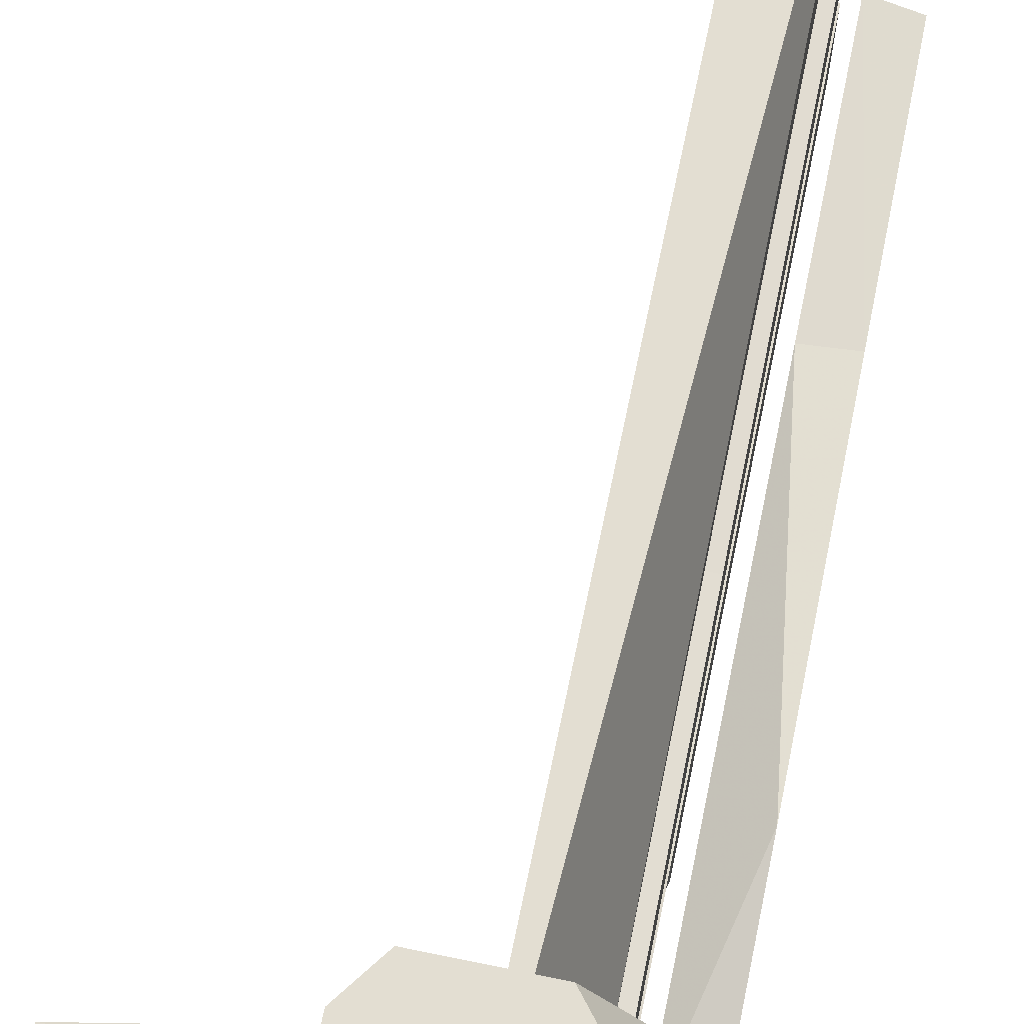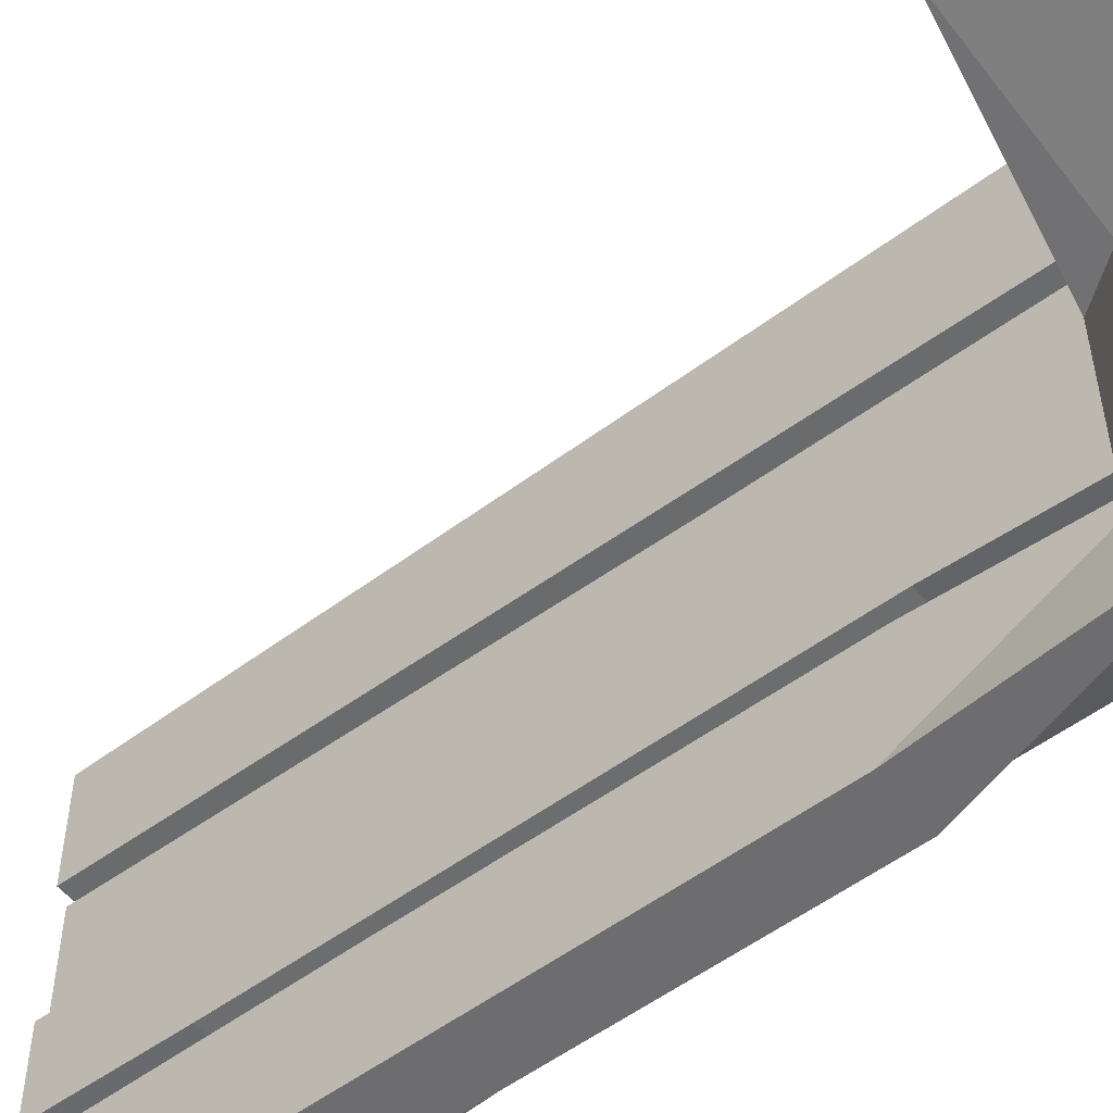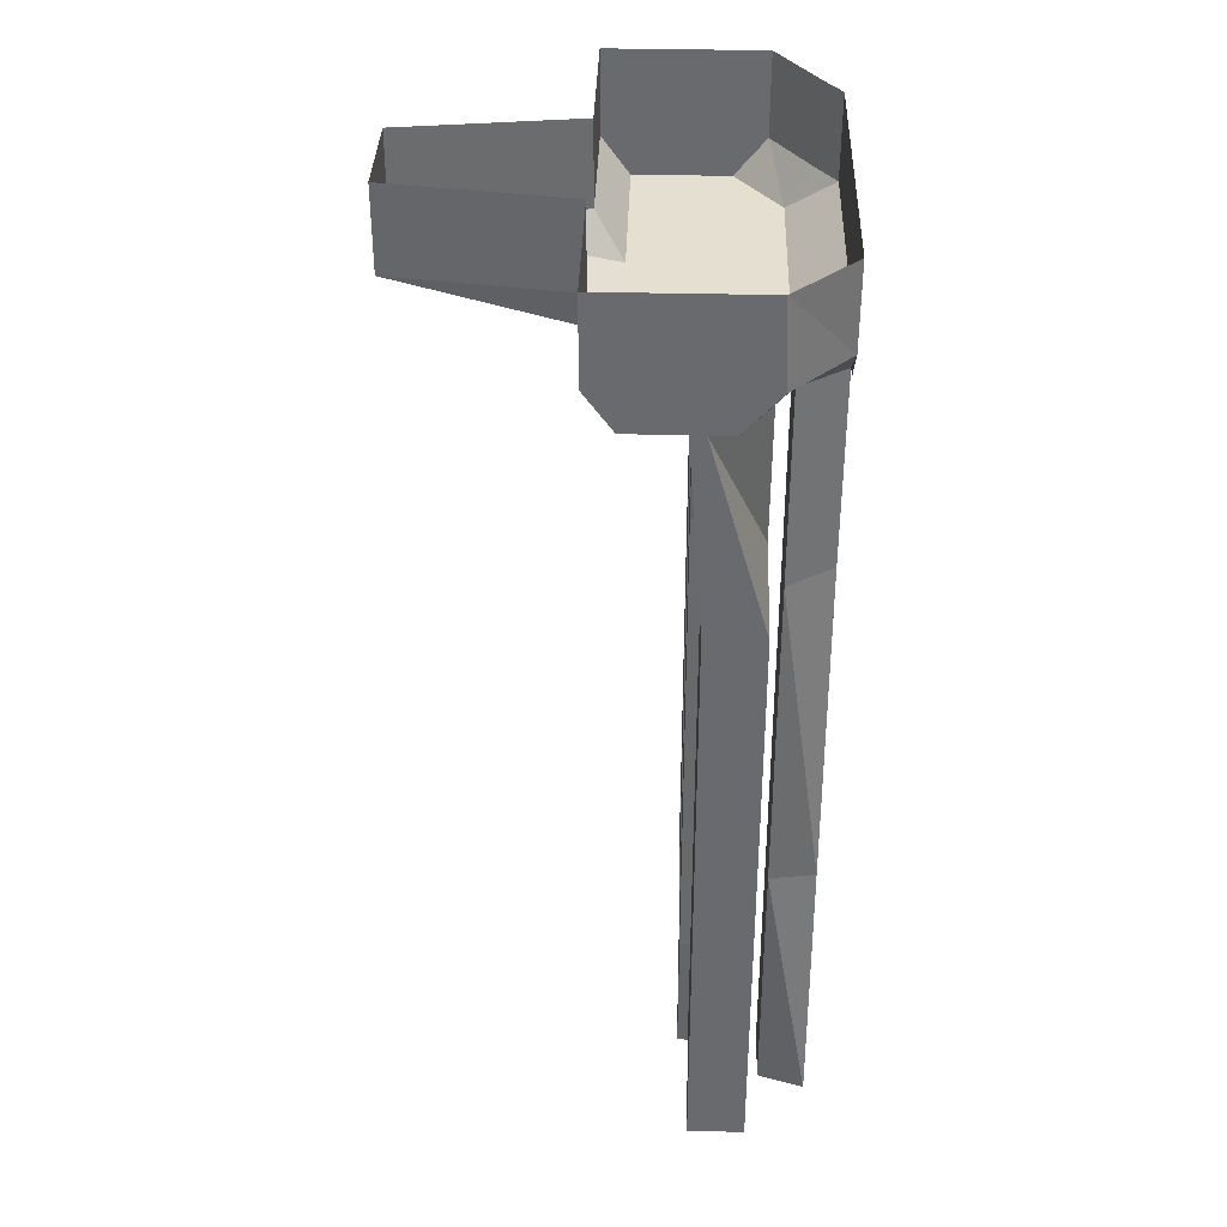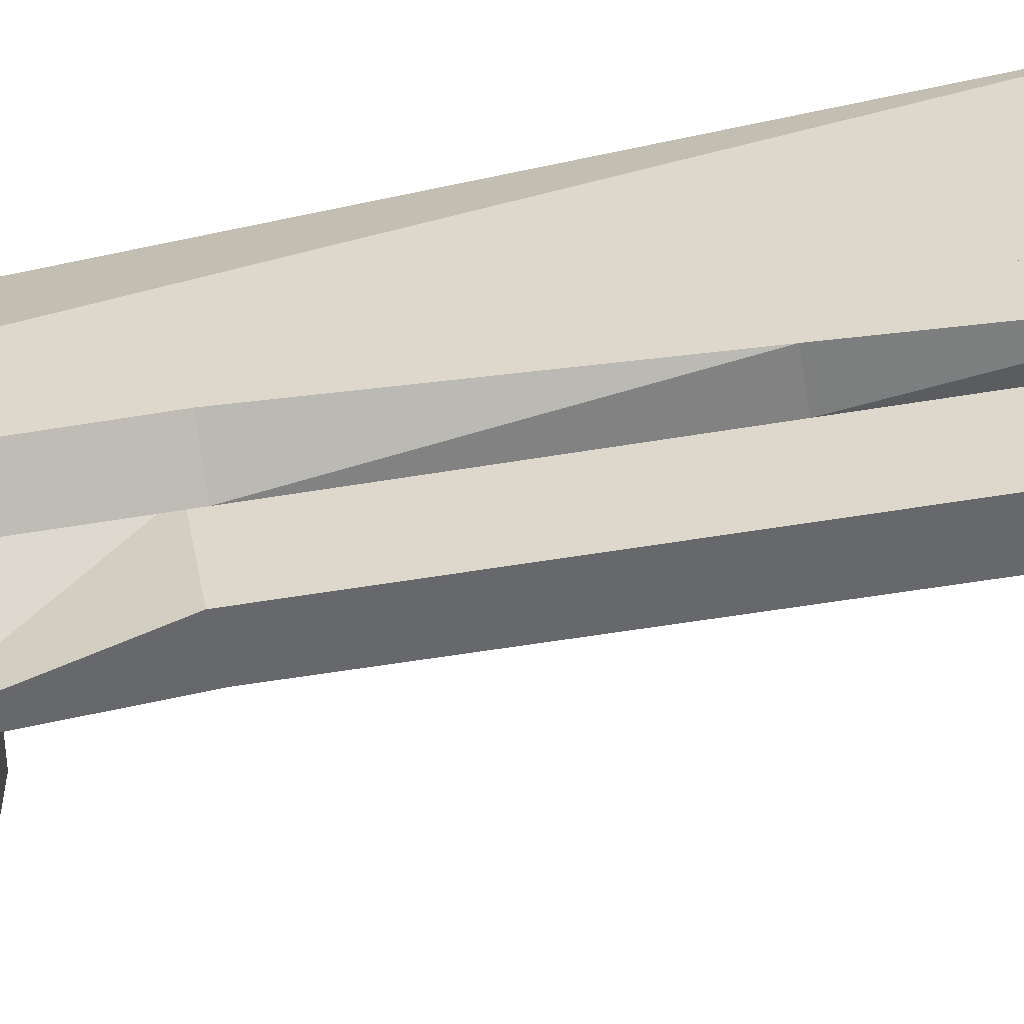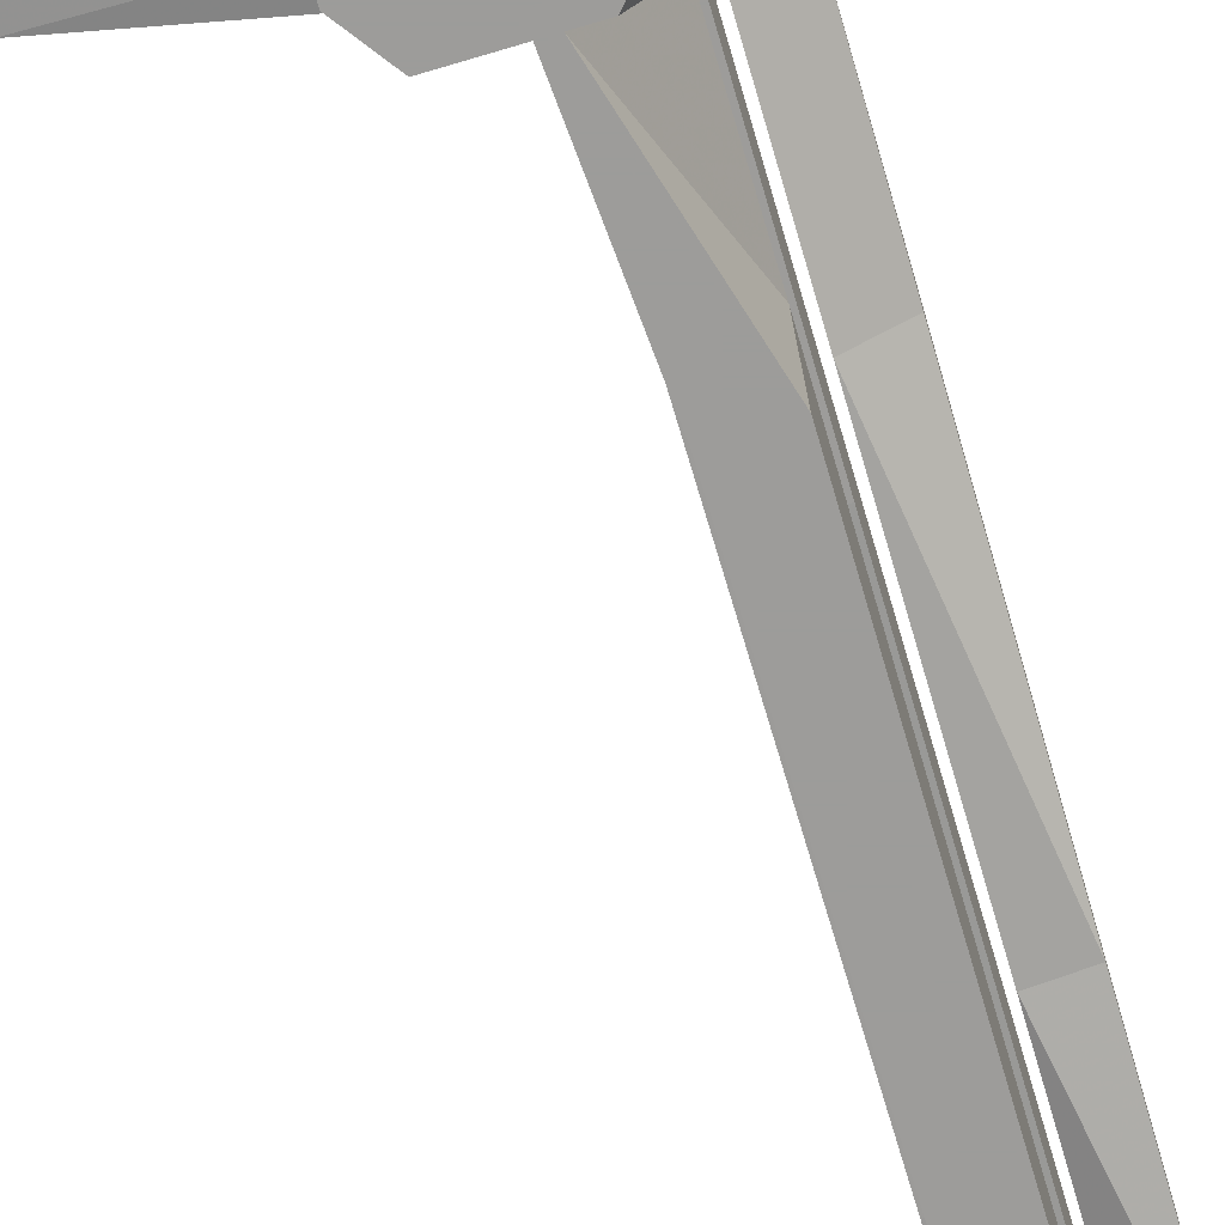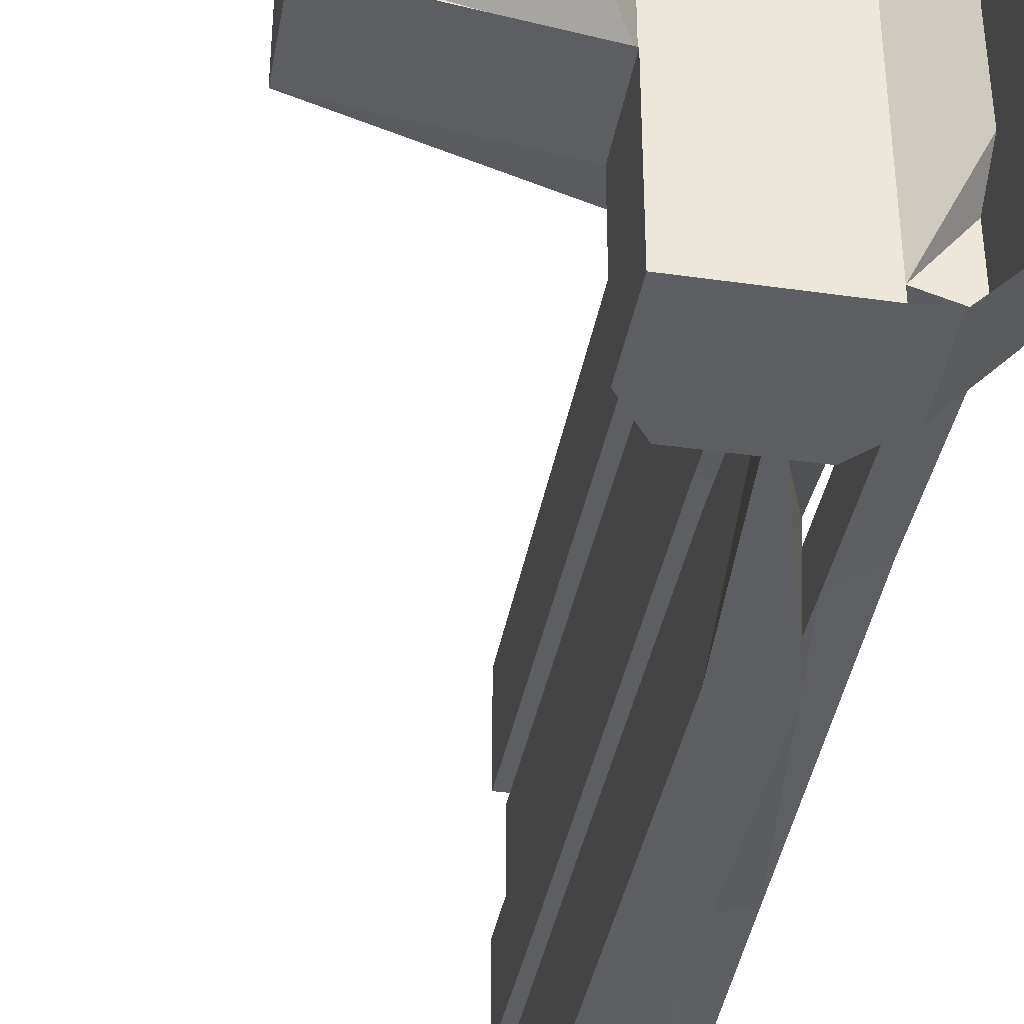
<metadata>
{"format":"obj","ext":"obj","renderer":"f3d","projection":"perspective","resolution":1024,"background":"white","views":[{"elev":67.5,"azim":-168.3,"up":"+Z"},{"elev":-54.1,"azim":128.5,"up":"+Z"},{"elev":36.8,"azim":-178.2,"up":"+Y"},{"elev":-52.3,"azim":-79.6,"up":"+Z"},{"elev":-70.0,"azim":-163.5,"up":"+Z"},{"elev":-38.8,"azim":169.8,"up":"+Z"}]}
</metadata>
<code>
v -0.2188 -2.062 0.25
v -0.2188 -0.2734 0.2109
v -0.2188 -0.2734 0.5
v -0.2188 -2.062 0.5
v -0.3438 -2.062 0.5
v -0.3438 -2.062 0.25
v -0.3438 -0.2734 0.2109
v -0.25 -0.2734 0.5
v -0.2422 -2.062 -0.01562
v -0.2422 -0.9688 -0.03906
v -0.2422 -0.9219 0.1953
v -0.2422 -2.062 0.2266
v -0.3672 -2.062 0.2266
v -0.3672 -2.062 -0.01562
v -0.3672 -0.9688 -0.03906
v -0.2422 -0.2734 -0.03906
v -0.2422 -0.2734 0.1875
v -0.3672 -0.2734 0.1875
v -0.3672 -0.9219 0.1953
v -0.2188 -2.062 -0.2344
v -0.2188 -1.75 -0.2422
v -0.2188 -1.695 -0.03906
v -0.2188 -2.062 -0.03125
v -0.3438 -2.062 -0.03125
v -0.3438 -2.062 -0.2344
v -0.3438 -1.75 -0.2422
v -0.2188 -0.6172 -0.25
v -0.2188 -0.7266 -0.05469
v -0.3438 -0.7266 -0.05469
v -0.3438 -1.695 -0.03906
v -0.2188 -0.2734 -0.2734
v -0.2188 -0.2734 -0.05469
v -0.3438 -0.2734 -0.05469
v -0.3438 -0.2734 -0.2734
v -0.3438 -0.6172 -0.25
v -0.2422 -2.062 -0.5
v -0.2422 -1.461 -0.5
v -0.2422 -1.477 -0.25
v -0.2422 -2.062 -0.25
v -0.3672 -2.062 -0.25
v -0.3672 -2.062 -0.5
v -0.3672 -1.461 -0.5
v -0.2422 -0.7109 -0.5
v -0.2422 -0.6641 -0.2578
v -0.3672 -0.6641 -0.2578
v -0.3672 -1.477 -0.25
v -0.2109 -0.2734 -0.5
v -0.2422 -0.2734 -0.2891
v -0.3672 -0.2734 -0.2891
v -0.2422 -0.2734 -0.5
v -0.3672 -0.7109 -0.5
v -0.3672 -0.2734 -0.03906
v -0.08594 -0.2734 0.5
v -0.2969 -0.2734 0.5
v -0.3984 -0.2734 0.3594
v -0.08594 -0.2734 0.1719
v -0.02344 -0.1875 0.1719
v -0.02344 -0.1875 0.5
v -0.3672 -0.1875 0.5
v -0.4609 -0.1875 0.3594
v -0.5 -0.1875 0.3047
v -0.3984 -0.2734 0.3047
v -0.08594 -0.2734 0.1172
v 0.3672 -0.1875 0.1172
v -0.02344 0 0.1719
v -0.02344 0 0.5
v -0.3672 0 0.5
v -0.4609 0 0.3594
v -0.5 0 0.3047
v -0.5 0 -0.02344
v -0.5 -0.1875 -0.02344
v -0.3984 -0.2734 -0.2109
v -0.08594 -0.2734 -0.1094
v 0.3672 -0.1875 -0.1094
v 0.3672 0 0.1172
v 0.3672 0 -0.1094
v -0.02344 -0.1875 -0.1641
v -0.02344 0 -0.1641
v -0.02344 -0.1875 -0.5
v -0.02344 0 -0.5
v -0.375 -0.1875 -0.5
v -0.3672 0 -0.5
v -0.5 -0.1875 -0.3672
v -0.5 0 -0.3672
v -0.3984 -0.2734 -0.3359
v -0.08594 -0.2734 -0.1641
v -0.3984 -0.7109 -0.3359
v -0.5 -0.2734 -0.2656
v -0.2969 -0.2734 -0.5
v -0.08594 -0.2734 -0.5
v -0.5 -2.062 -0.2422
v -0.5 -1.461 -0.1953
v -0.5 -1.461 -0.3203
v -0.5 -2.062 -0.3672
v -0.3984 -2.062 -0.3359
v -0.3984 -2.062 -0.2109
v -0.3984 -1.461 -0.2109
v -0.5 -0.7109 -0.1406
v -0.5 -0.7109 -0.2656
v -0.3984 -1.461 -0.3359
v -0.5 -0.2734 -0.2422
v -0.5 -0.2734 -0.08594
v -0.5 -0.2734 -0.2969
v -0.3984 -0.7109 -0.2109
f 1 2 3
f 1 3 4
f 9 10 11
f 9 11 12
f 10 16 17
f 10 17 11
f 20 21 22
f 20 22 23
f 21 27 28
f 21 28 22
f 27 31 32
f 27 32 28
f 36 37 38
f 36 38 39
f 37 43 44
f 37 44 38
f 43 47 48
f 43 48 44
f 56 63 57
f 57 63 64
f 57 64 65
f 63 73 64
f 64 73 74
f 64 75 65
f 76 74 77
f 76 77 78
f 86 77 74
f 86 74 73
f 1 4 5
f 1 5 6
f 9 12 13
f 9 13 14
f 20 23 24
f 20 24 25
f 36 39 40
f 36 40 41
f 91 94 95
f 91 95 96
f 1 6 2
f 2 6 7
f 8 5 4
f 8 4 3
f 9 14 10
f 10 14 15
f 10 15 16
f 11 17 18
f 11 18 19
f 11 19 12
f 12 19 13
f 20 25 21
f 21 25 26
f 21 26 27
f 22 28 29
f 22 29 30
f 22 30 23
f 23 30 24
f 28 32 33
f 28 33 29
f 26 35 27
f 27 35 31
f 31 35 34
f 36 41 37
f 37 41 42
f 37 42 43
f 38 44 45
f 38 45 46
f 38 46 39
f 39 46 40
f 44 48 49
f 44 49 45
f 42 51 43
f 43 51 47
f 47 51 50
f 15 52 16
f 53 58 59
f 53 59 54
f 58 66 67
f 58 67 59
f 80 79 81
f 80 81 82
f 84 83 71
f 84 71 70
f 85 72 87
f 79 90 89
f 79 89 81
f 91 92 93
f 91 93 94
f 92 98 99
f 92 99 93
f 95 100 97
f 95 97 96
f 98 101 88
f 98 88 99
f 102 71 83
f 102 83 103
f 72 104 87
f 87 104 100
f 100 104 97
f 7 6 5
f 7 5 8
f 13 19 15
f 13 15 14
f 24 30 26
f 24 26 25
f 29 33 34
f 29 34 35
f 29 35 30
f 30 35 26
f 40 46 42
f 40 42 41
f 45 49 50
f 45 50 51
f 45 51 46
f 46 51 42
f 19 18 52
f 19 52 15
f 85 87 88
f 93 99 87
f 93 87 100
f 93 100 94
f 94 100 95
f 99 88 87
f 53 54 55
f 53 55 56
f 55 62 56
f 56 62 63
f 59 67 60
f 60 67 68
f 60 68 69
f 60 69 61
f 61 69 70
f 61 70 71
f 62 72 63
f 63 72 73
f 64 74 75
f 74 76 75
f 82 81 83
f 82 83 84
f 85 86 73
f 85 73 72
f 85 89 86
f 86 89 90
f 91 96 92
f 92 96 97
f 92 97 98
f 72 71 102
f 72 102 101
f 72 101 98
f 72 98 104
f 97 104 98
f 53 56 57
f 53 57 58
f 57 65 58
f 58 65 66
f 78 77 79
f 78 79 80
f 86 90 77
f 90 79 77
f 54 59 55
f 55 59 60
f 55 60 61
f 55 61 62
f 61 71 62
f 62 71 72
f 85 88 83
f 85 83 81
f 85 81 89
f 103 83 88

</code>
